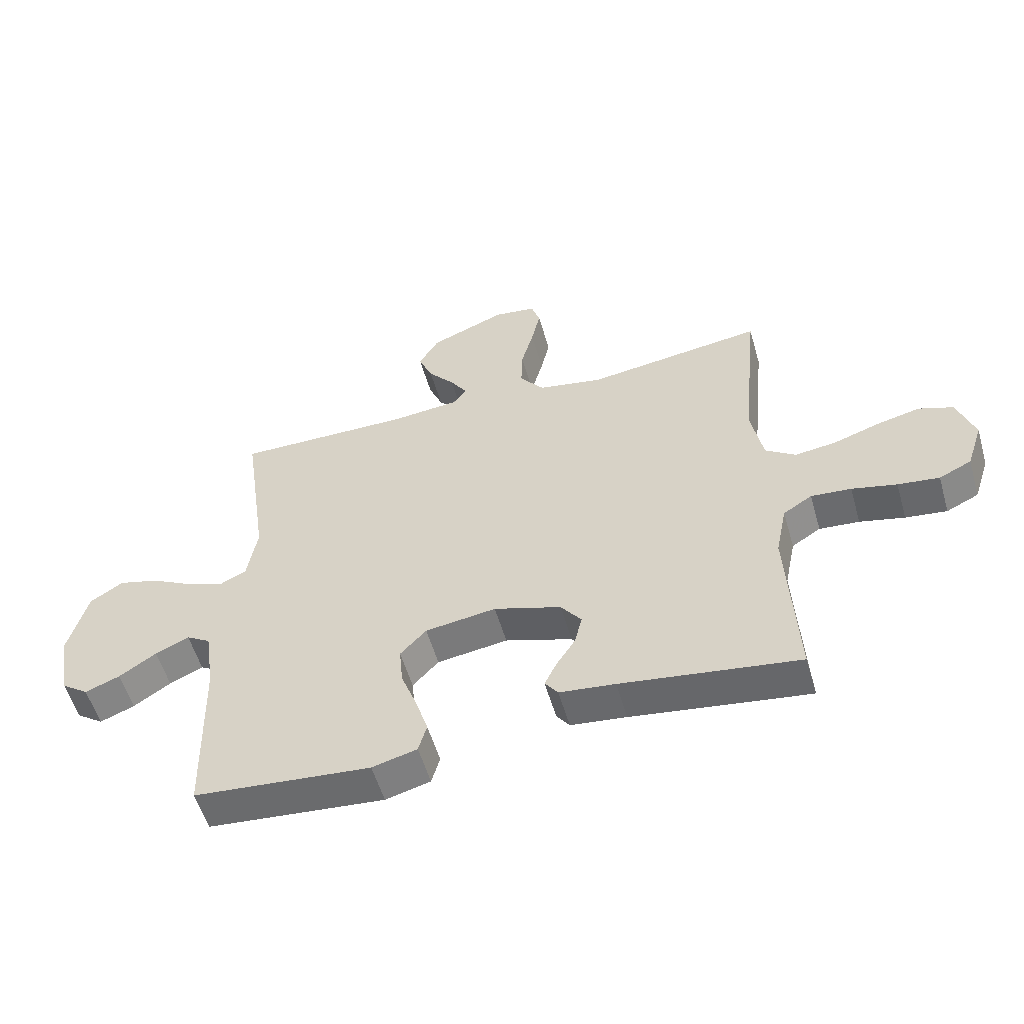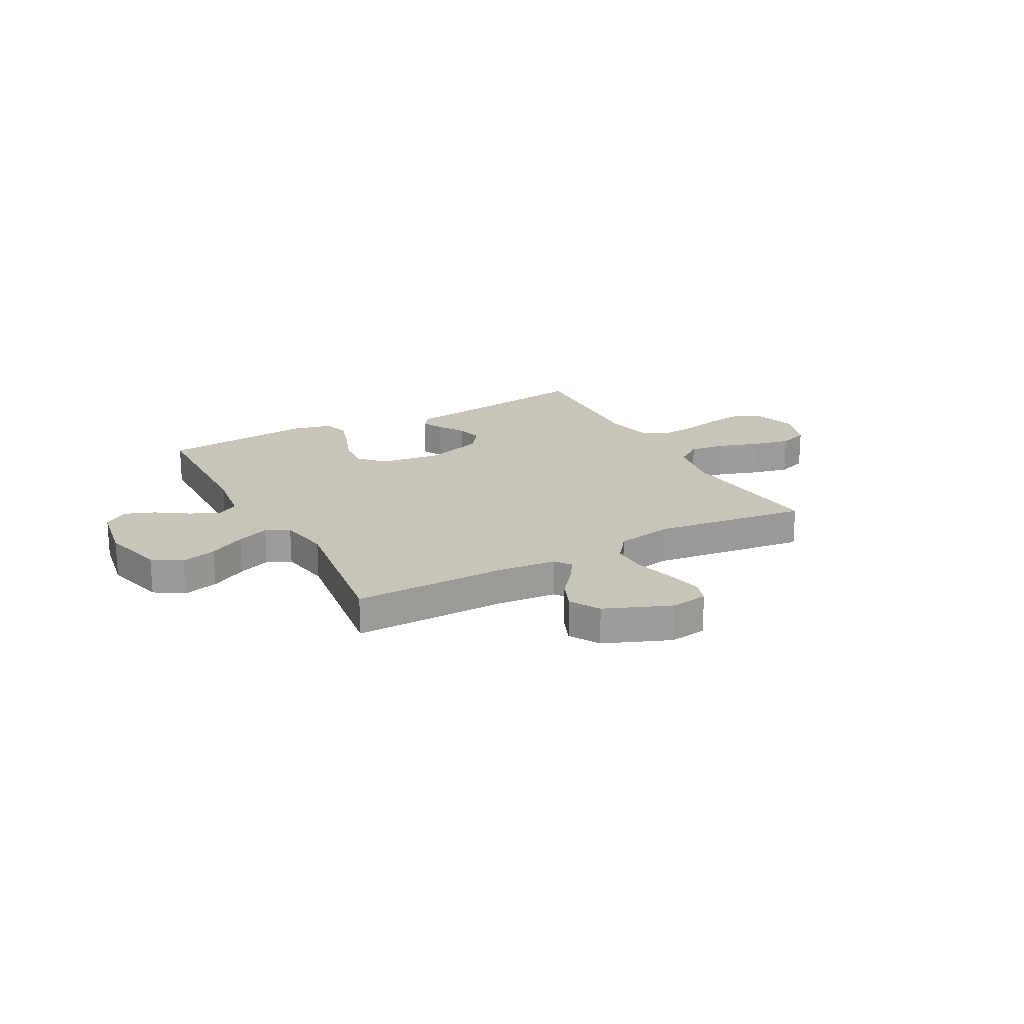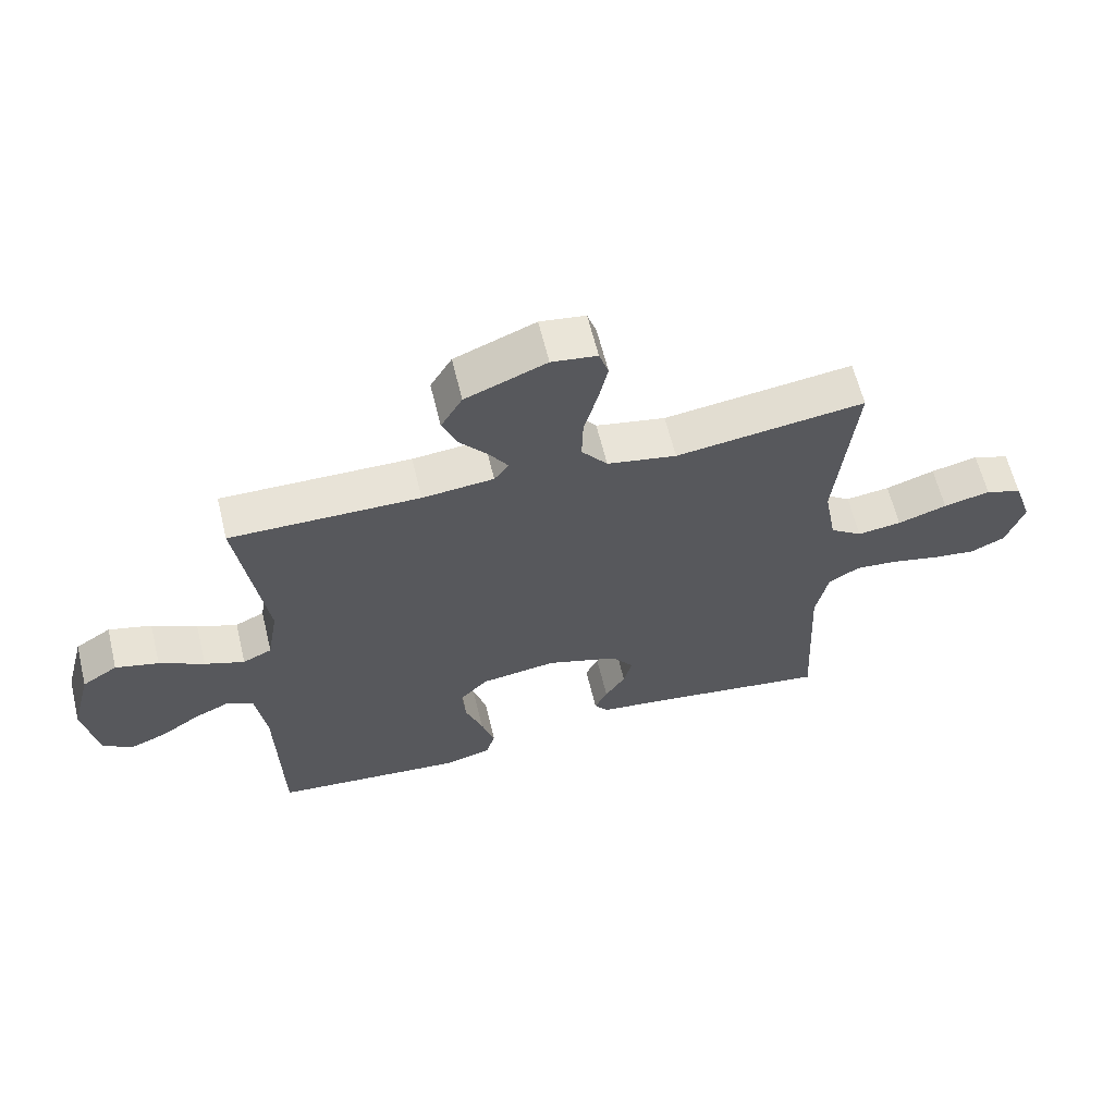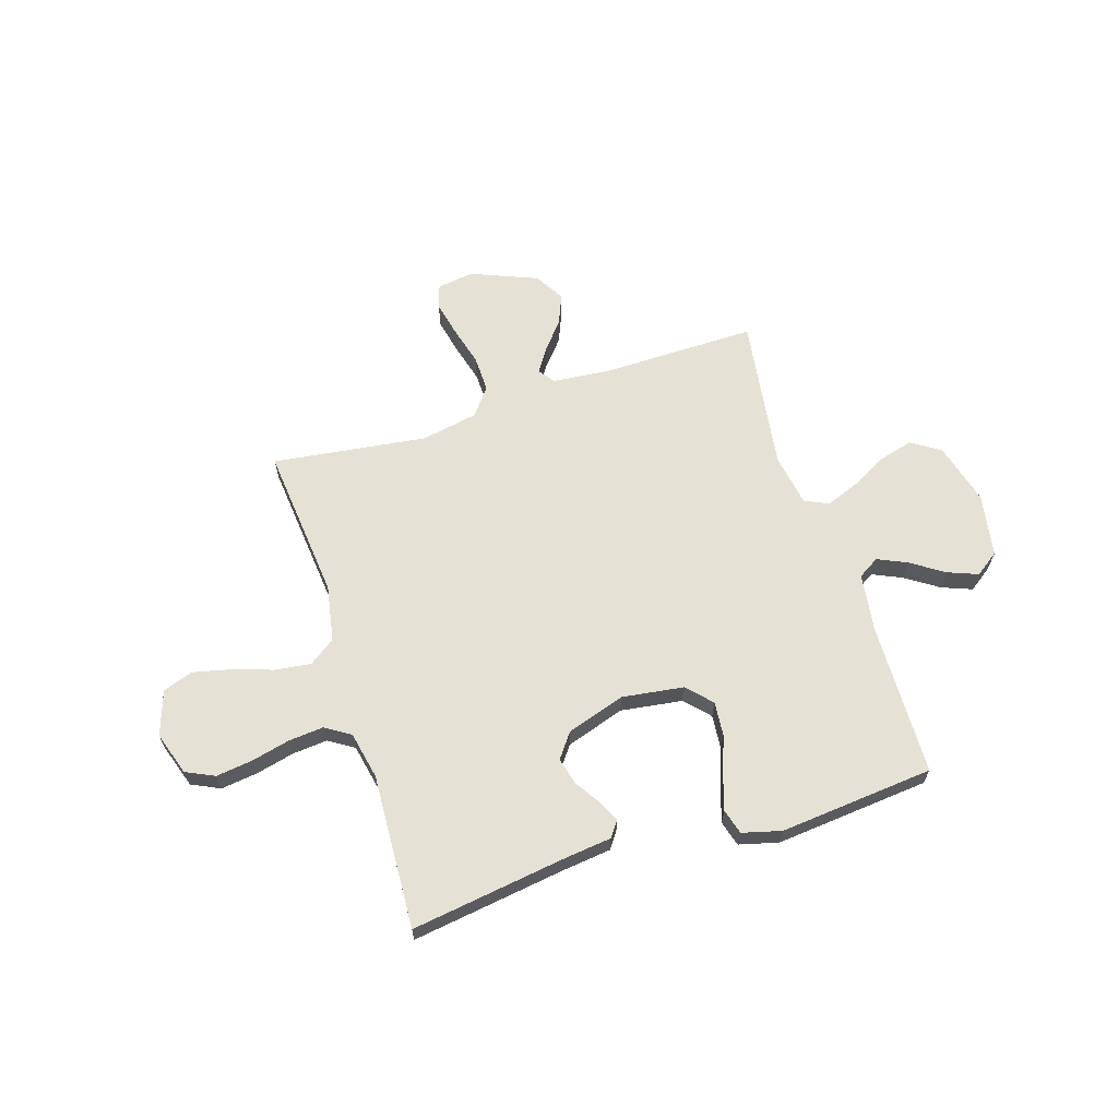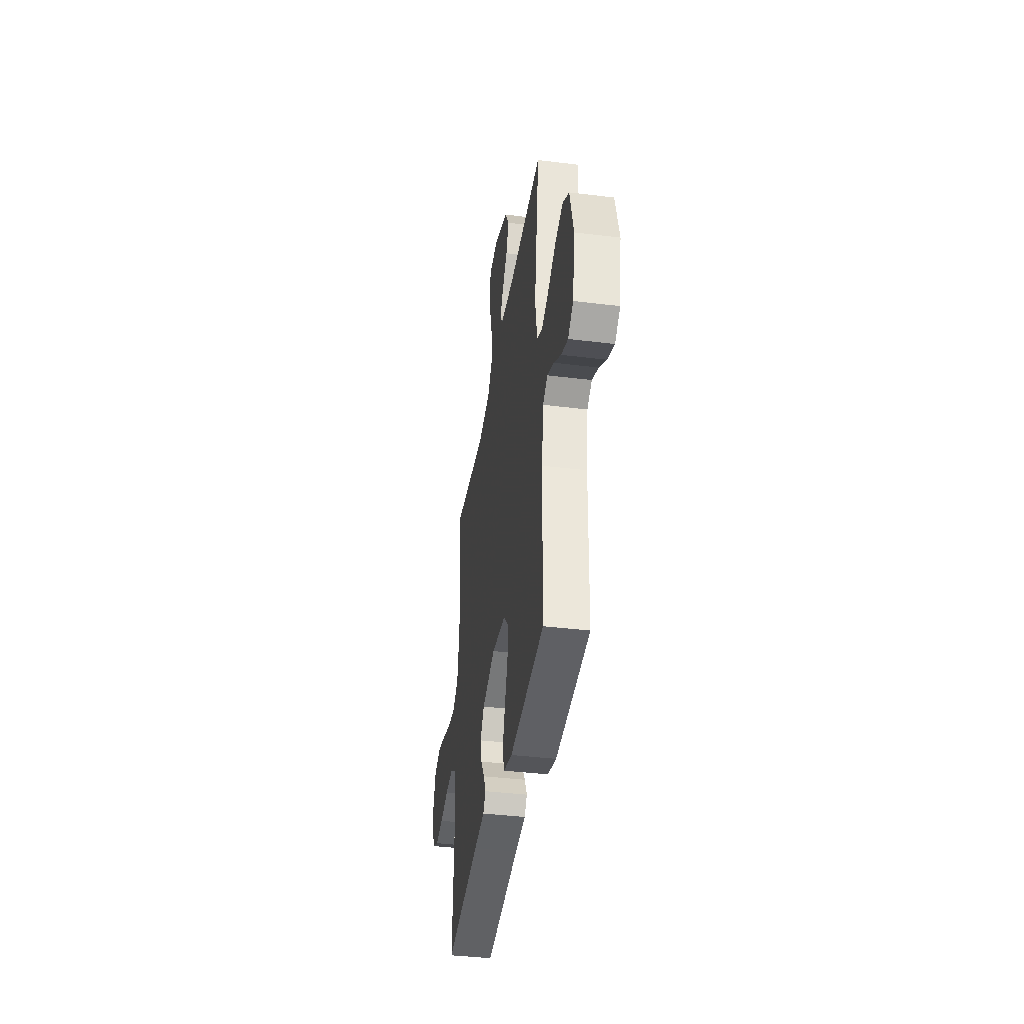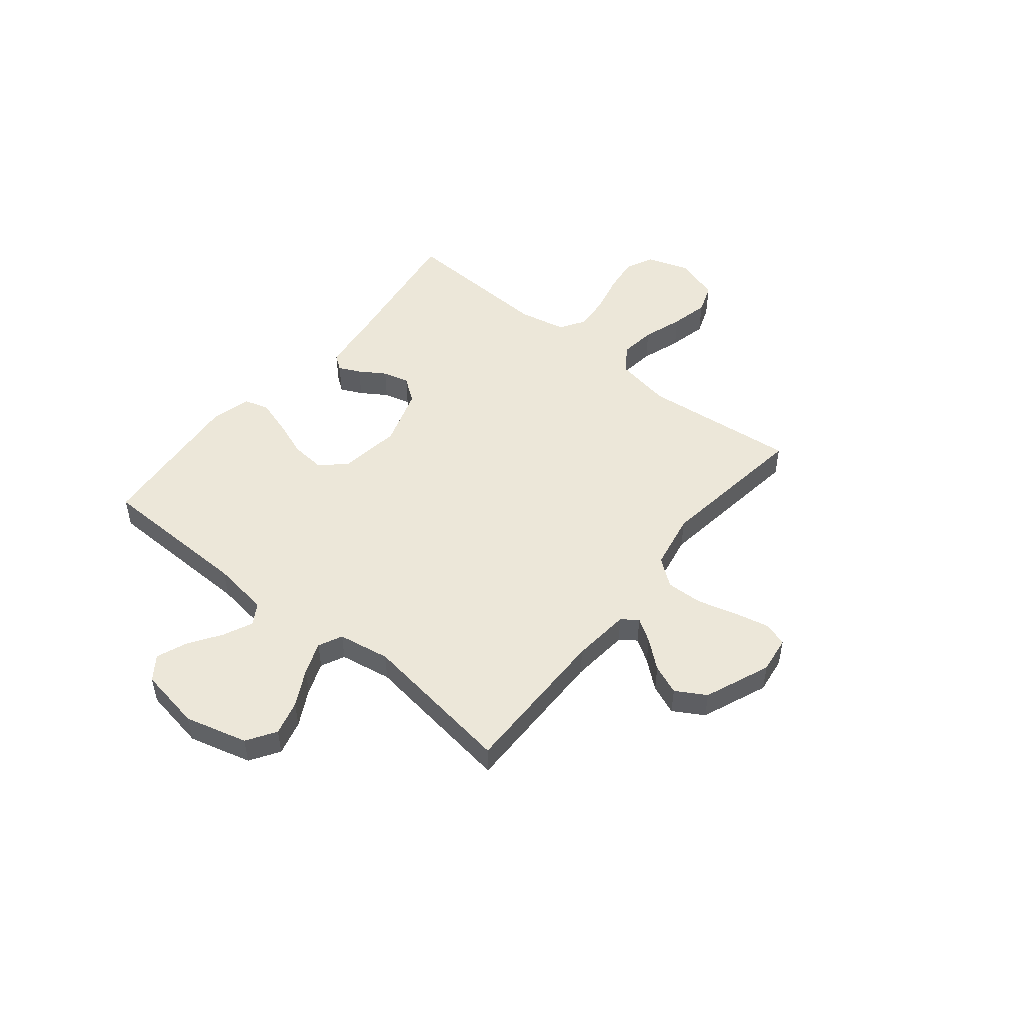
<metadata>
{"format":"obj","ext":"obj","renderer":"f3d","projection":"perspective","resolution":1024,"background":"white","views":[{"elev":-55.4,"azim":16.1,"up":"+Z"},{"elev":20.2,"azim":-28.5,"up":"+Y"},{"elev":62.3,"azim":-13.7,"up":"+Z"},{"elev":64.5,"azim":162.4,"up":"+Y"},{"elev":-39.3,"azim":-98.8,"up":"+Z"},{"elev":49.6,"azim":-51.0,"up":"+Y"}]}
</metadata>
<code>
v 0.5 0.07 0.5
v 0.47 0.07 0.2
v 0.49 0.07 0.091
v 0.541 0.07 0.055
v 0.611 0.07 0.064
v 0.689 0.07 0.09
v 0.763 0.07 0.107
v 0.821 0.07 0.086
v 0.85 0.07 0
v 0.822 0.07 -0.084
v 0.767 0.07 -0.11
v 0.697 0.07 -0.101
v 0.621 0.07 -0.083
v 0.553 0.07 -0.077
v 0.504 0.07 -0.108
v 0.485 0.07 -0.2
v 0.5 0.07 -0.5
v 0.2 0.07 -0.457
v 0.106 0.07 -0.446
v 0.084 0.07 -0.416
v 0.104 0.07 -0.374
v 0.136 0.07 -0.324
v 0.149 0.07 -0.272
v 0.114 0.07 -0.225
v 0 0.07 -0.188
v -0.12 0.07 -0.205
v -0.164 0.07 -0.252
v -0.158 0.07 -0.319
v -0.131 0.07 -0.392
v -0.11 0.07 -0.459
v -0.124 0.07 -0.508
v -0.2 0.07 -0.528
v -0.5 0.07 -0.5
v -0.507 0.07 -0.2
v -0.523 0.07 -0.089
v -0.564 0.07 -0.064
v -0.621 0.07 -0.09
v -0.684 0.07 -0.132
v -0.743 0.07 -0.155
v -0.789 0.07 -0.122
v -0.81 0.07 0
v -0.778 0.07 0.121
v -0.722 0.07 0.157
v -0.654 0.07 0.139
v -0.583 0.07 0.101
v -0.52 0.07 0.077
v -0.474 0.07 0.099
v -0.457 0.07 0.2
v -0.5 0.07 0.5
v -0.2 0.07 0.497
v -0.087 0.07 0.508
v -0.064 0.07 0.539
v -0.093 0.07 0.584
v -0.138 0.07 0.638
v -0.162 0.07 0.696
v -0.128 0.07 0.754
v 0 0.07 0.806
v 0.072 0.07 0.796
v 0.087 0.07 0.75
v 0.072 0.07 0.682
v 0.051 0.07 0.605
v 0.049 0.07 0.534
v 0.09 0.07 0.481
v 0.2 0.07 0.46
v 0.5 0 0.5
v 0.47 0 0.2
v 0.49 0 0.091
v 0.541 0 0.055
v 0.611 0 0.064
v 0.689 0 0.09
v 0.763 0 0.107
v 0.821 0 0.086
v 0.85 0 0
v 0.822 0 -0.084
v 0.767 0 -0.11
v 0.697 0 -0.101
v 0.621 0 -0.083
v 0.553 0 -0.077
v 0.504 0 -0.108
v 0.485 0 -0.2
v 0.5 0 -0.5
v 0.2 0 -0.457
v 0.106 0 -0.446
v 0.084 0 -0.416
v 0.104 0 -0.374
v 0.136 0 -0.324
v 0.149 0 -0.272
v 0.114 0 -0.225
v 0 0 -0.188
v -0.12 0 -0.205
v -0.164 0 -0.252
v -0.158 0 -0.319
v -0.131 0 -0.392
v -0.11 0 -0.459
v -0.124 0 -0.508
v -0.2 0 -0.528
v -0.5 0 -0.5
v -0.507 0 -0.2
v -0.523 0 -0.089
v -0.564 0 -0.064
v -0.621 0 -0.09
v -0.684 0 -0.132
v -0.743 0 -0.155
v -0.789 0 -0.122
v -0.81 0 0
v -0.778 0 0.121
v -0.722 0 0.157
v -0.654 0 0.139
v -0.583 0 0.101
v -0.52 0 0.077
v -0.474 0 0.099
v -0.457 0 0.2
v -0.5 0 0.5
v -0.2 0 0.497
v -0.087 0 0.508
v -0.064 0 0.539
v -0.093 0 0.584
v -0.138 0 0.638
v -0.162 0 0.696
v -0.128 0 0.754
v 0 0 0.806
v 0.072 0 0.796
v 0.087 0 0.75
v 0.072 0 0.682
v 0.051 0 0.605
v 0.049 0 0.534
v 0.09 0 0.481
v 0.2 0 0.46
f 59 60 61
f 58 59 61
f 57 58 61
f 56 57 61
f 55 56 61
f 54 55 61
f 53 54 61
f 52 53 61 62
f 51 52 62 63
f 48 49 50
f 51 63 64
f 50 51 64
f 48 50 64
f 47 48 64
f 43 44 45
f 42 43 45
f 41 42 45
f 40 41 45
f 39 40 45
f 38 39 45
f 37 38 45
f 36 37 45 46
f 35 36 46 47
f 32 33 34
f 31 32 34
f 30 31 34
f 29 30 34
f 28 29 34
f 34 35 47
f 28 34 47
f 27 28 47
f 20 21 22
f 19 20 22
f 18 19 22
f 18 22 23
f 17 18 23
f 16 17 23
f 15 16 23 24
f 11 12 13
f 10 11 13
f 9 10 13
f 8 9 13
f 7 8 13
f 6 7 13
f 5 6 13
f 4 5 13 14
f 15 24 25
f 14 15 25
f 4 14 25
f 3 4 25
f 47 64 1
f 27 47 1
f 26 27 1
f 2 3 25 26
f 1 2 26
f 125 124 123
f 125 123 122
f 125 122 121
f 125 121 120
f 125 120 119
f 125 119 118
f 125 118 117
f 126 125 117 116
f 127 126 116 115
f 114 113 112
f 128 127 115
f 128 115 114
f 128 114 112
f 128 112 111
f 109 108 107
f 109 107 106
f 109 106 105
f 109 105 104
f 109 104 103
f 109 103 102
f 109 102 101
f 110 109 101 100
f 111 110 100 99
f 98 97 96
f 98 96 95
f 98 95 94
f 98 94 93
f 98 93 92
f 111 99 98
f 111 98 92
f 111 92 91
f 86 85 84
f 86 84 83
f 86 83 82
f 87 86 82
f 87 82 81
f 87 81 80
f 88 87 80 79
f 77 76 75
f 77 75 74
f 77 74 73
f 77 73 72
f 77 72 71
f 77 71 70
f 77 70 69
f 78 77 69 68
f 89 88 79
f 89 79 78
f 89 78 68
f 89 68 67
f 65 128 111
f 65 111 91
f 65 91 90
f 90 89 67 66
f 90 66 65
f 1 65 66 2
f 2 66 67 3
f 3 67 68 4
f 4 68 69 5
f 5 69 70 6
f 6 70 71 7
f 7 71 72 8
f 8 72 73 9
f 9 73 74 10
f 10 74 75 11
f 11 75 76 12
f 12 76 77 13
f 13 77 78 14
f 14 78 79 15
f 15 79 80 16
f 16 80 81 17
f 17 81 82 18
f 18 82 83 19
f 19 83 84 20
f 20 84 85 21
f 21 85 86 22
f 22 86 87 23
f 23 87 88 24
f 24 88 89 25
f 25 89 90 26
f 26 90 91 27
f 27 91 92 28
f 28 92 93 29
f 29 93 94 30
f 30 94 95 31
f 31 95 96 32
f 32 96 97 33
f 33 97 98 34
f 34 98 99 35
f 35 99 100 36
f 36 100 101 37
f 37 101 102 38
f 38 102 103 39
f 39 103 104 40
f 40 104 105 41
f 41 105 106 42
f 42 106 107 43
f 43 107 108 44
f 44 108 109 45
f 45 109 110 46
f 46 110 111 47
f 47 111 112 48
f 48 112 113 49
f 49 113 114 50
f 50 114 115 51
f 51 115 116 52
f 52 116 117 53
f 53 117 118 54
f 54 118 119 55
f 55 119 120 56
f 56 120 121 57
f 57 121 122 58
f 58 122 123 59
f 59 123 124 60
f 60 124 125 61
f 61 125 126 62
f 62 126 127 63
f 63 127 128 64
f 64 128 65 1

</code>
